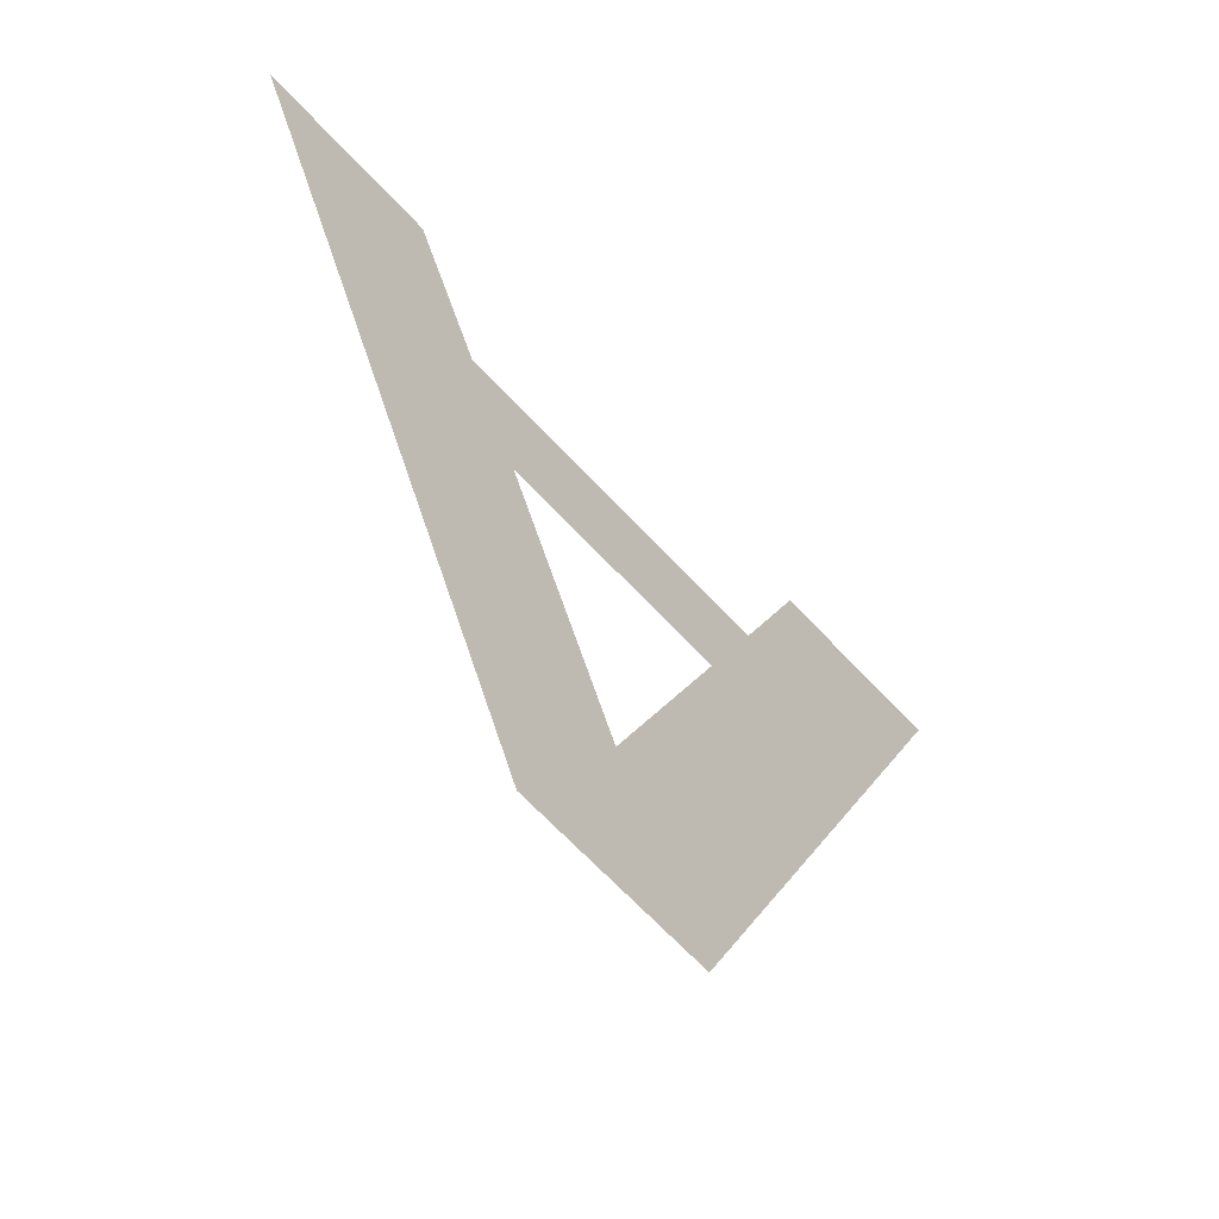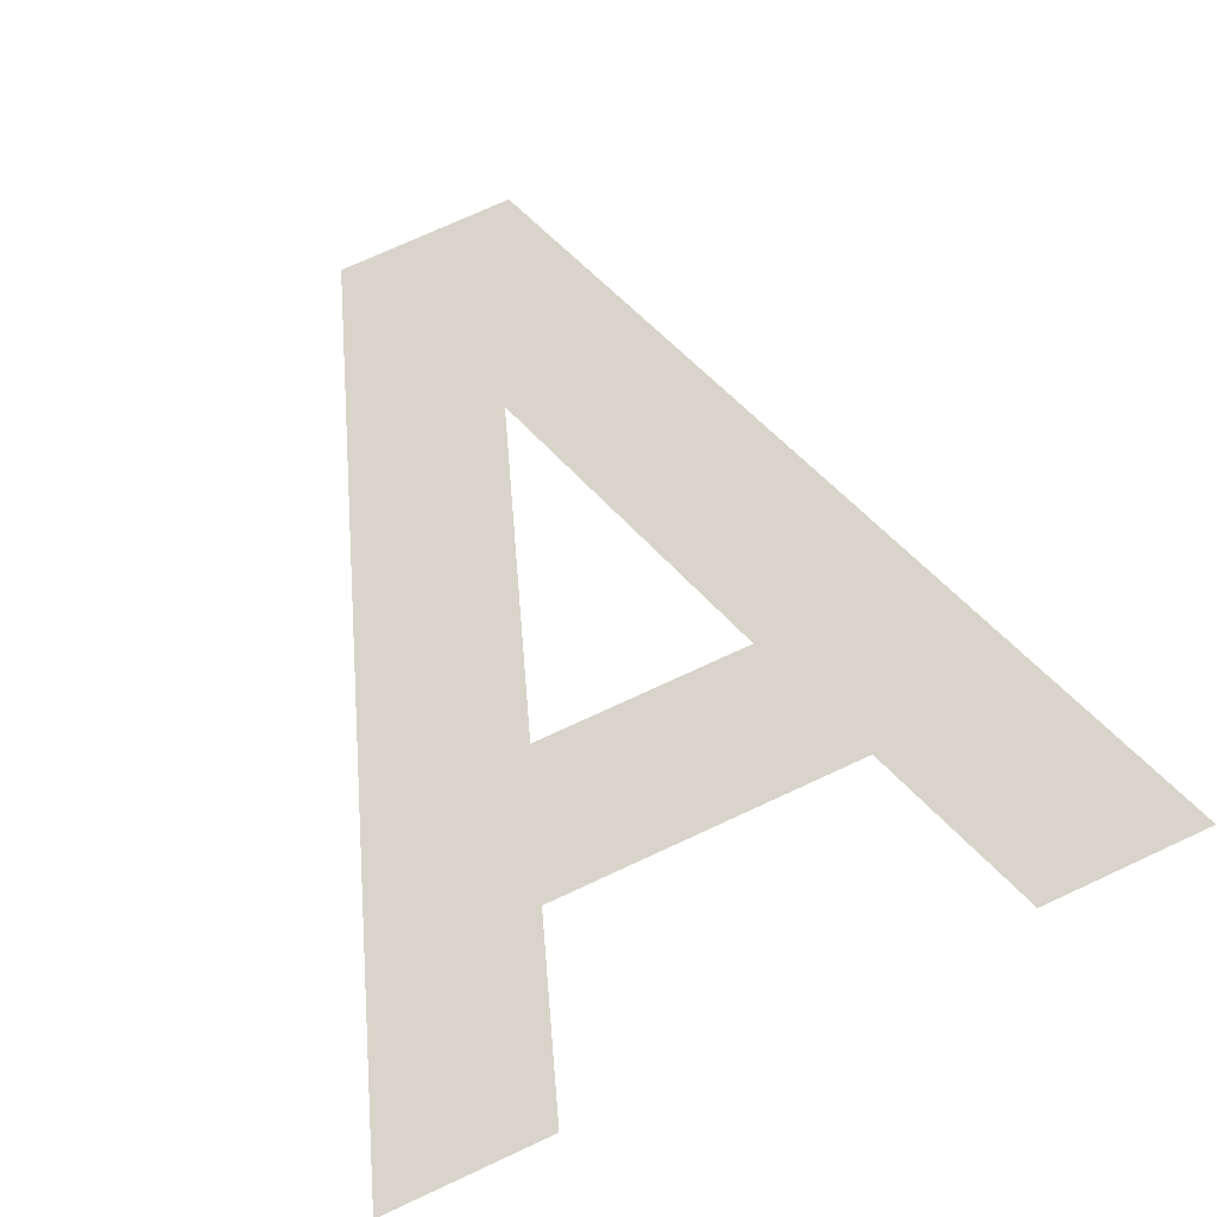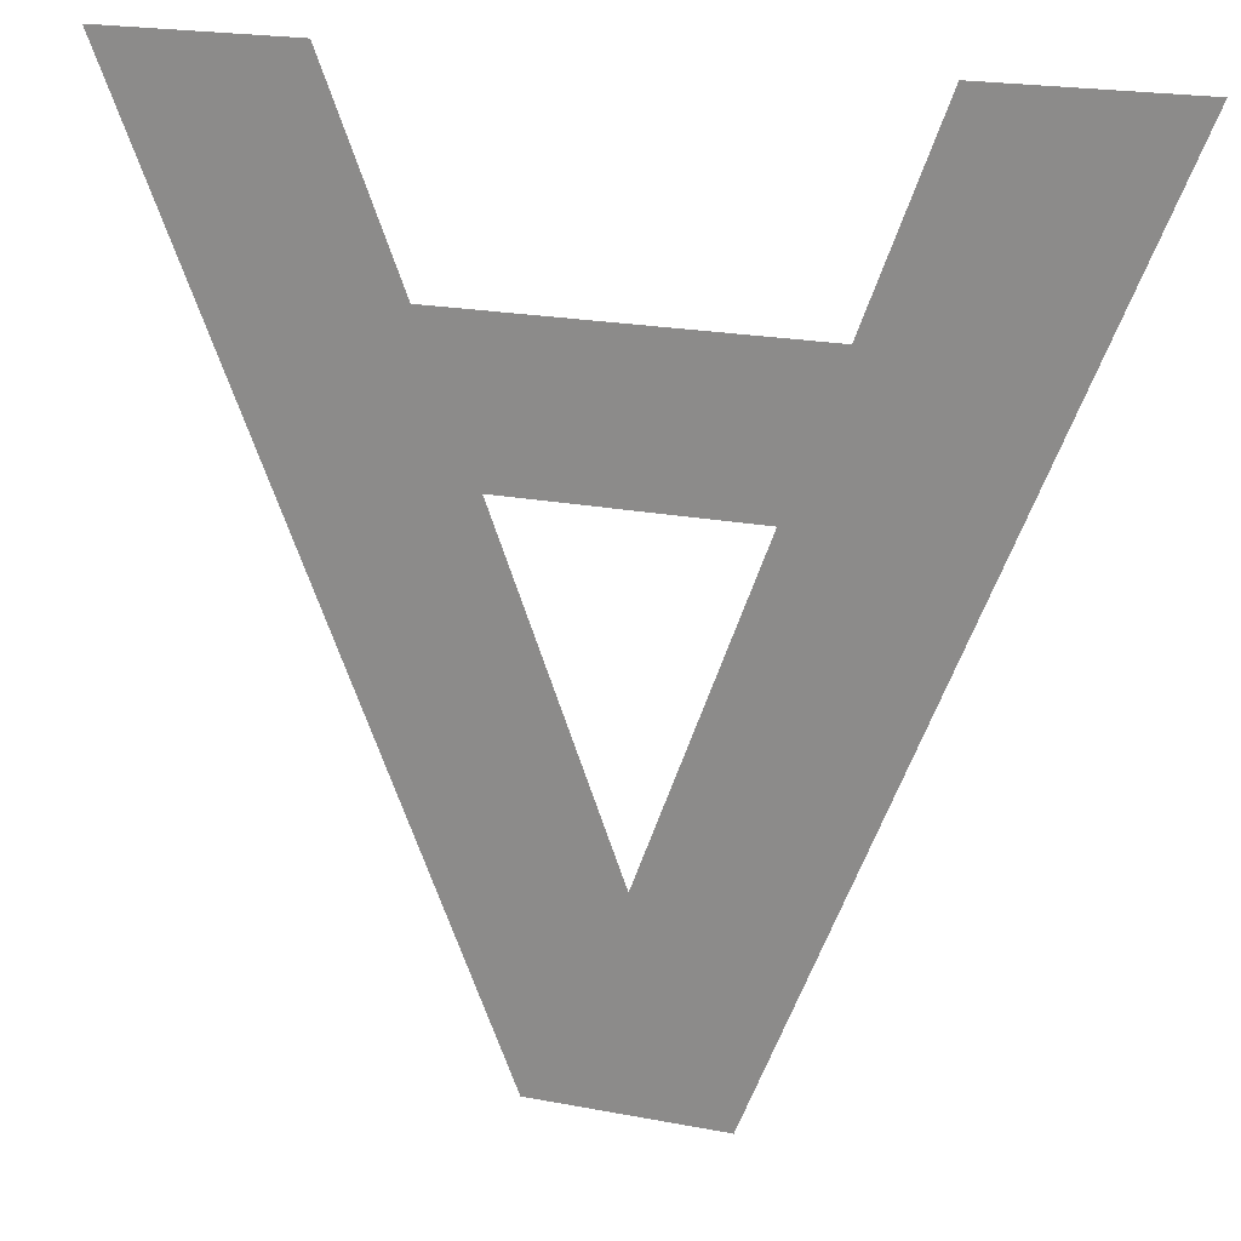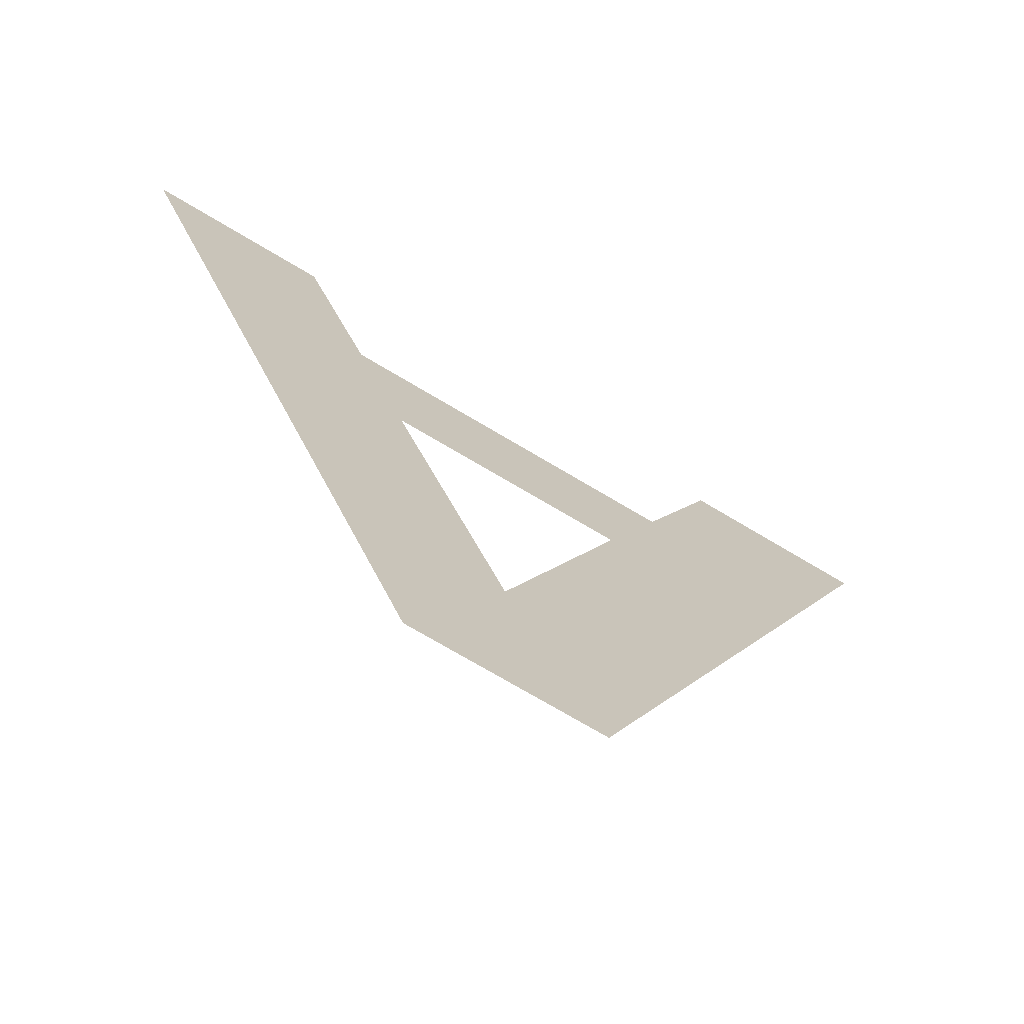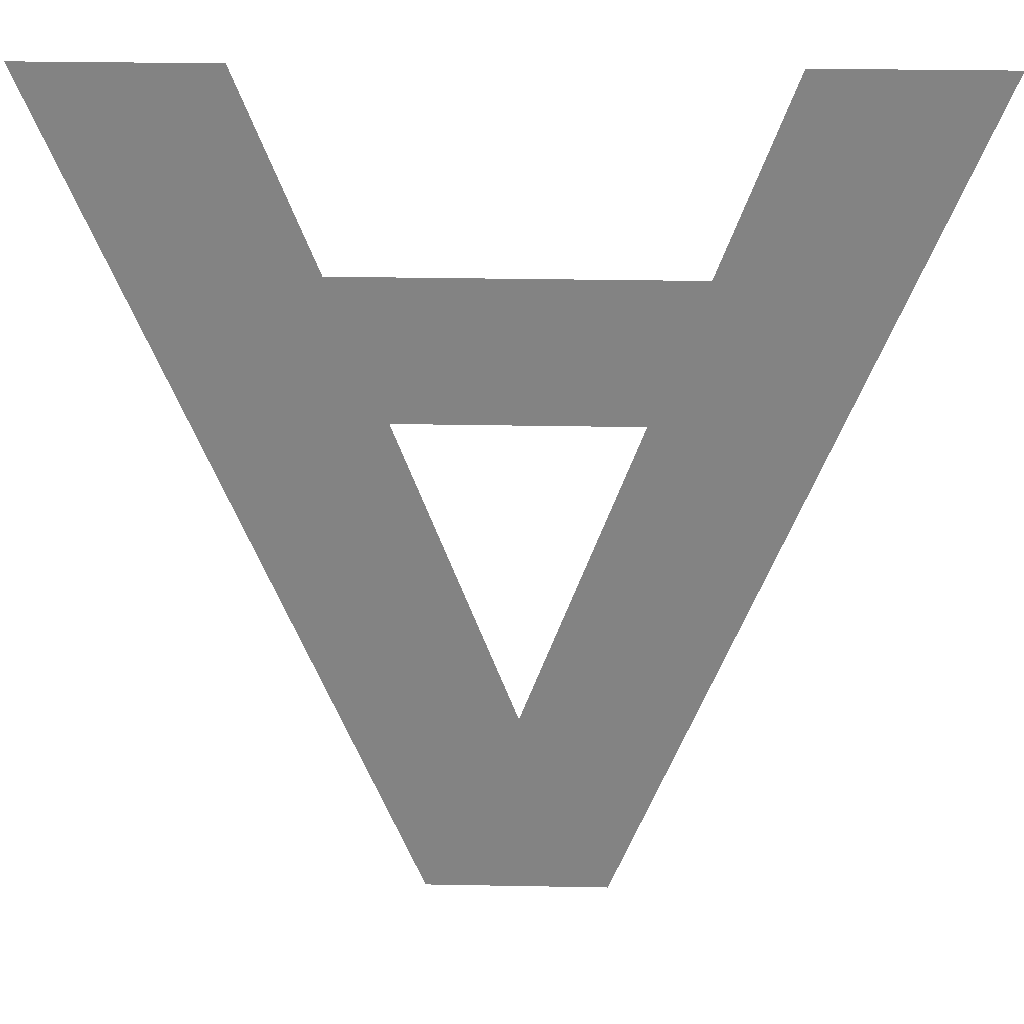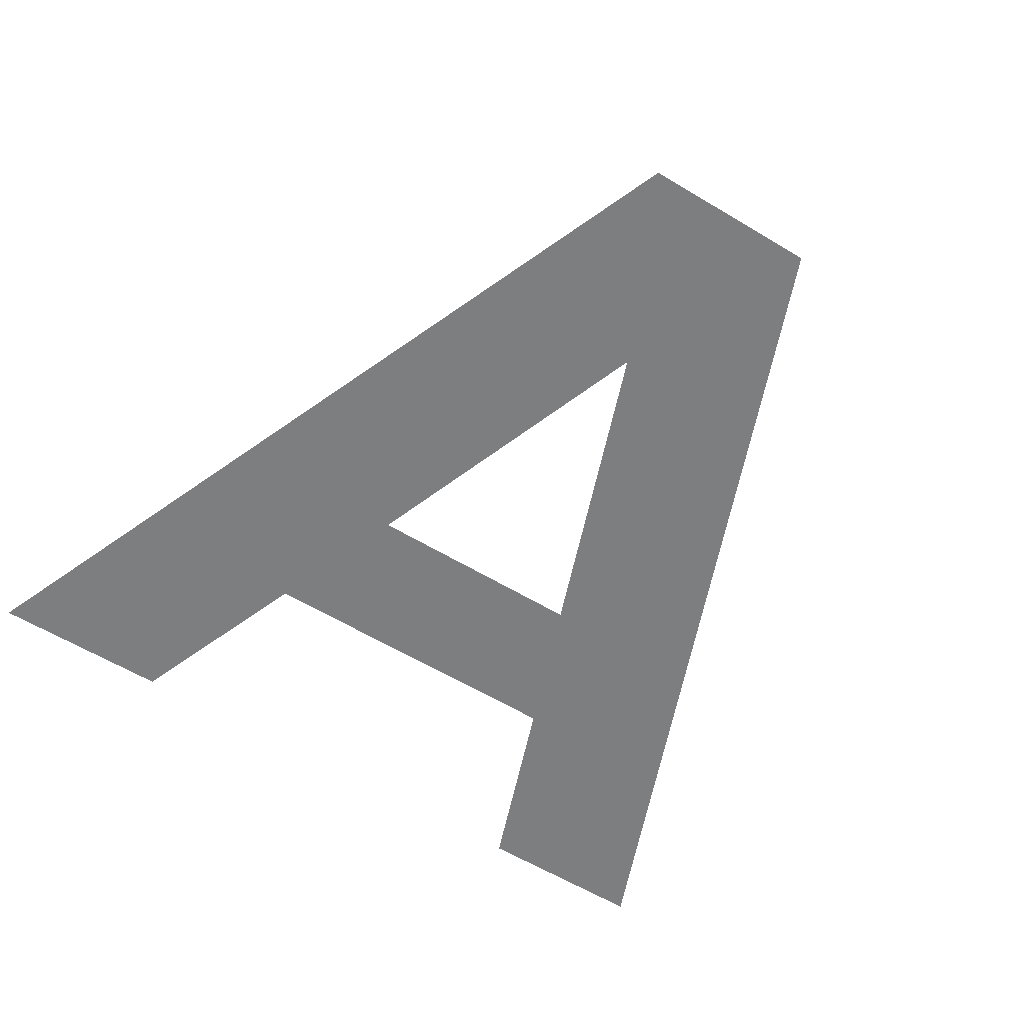
<metadata>
{"format":"obj","ext":"obj","renderer":"f3d","projection":"perspective","resolution":1024,"background":"white","views":[{"elev":-66.1,"azim":132.9,"up":"+Z"},{"elev":75.0,"azim":-24.7,"up":"+Y"},{"elev":20.9,"azim":-160.9,"up":"+Z"},{"elev":-72.2,"azim":-30.9,"up":"+Z"},{"elev":28.8,"azim":-178.4,"up":"+Z"},{"elev":-59.3,"azim":148.2,"up":"+Y"}]}
</metadata>
<code>
o mesh2/mesh2-geometry#mesh2-geometry
v -0.1985 -0.1654 0.2497
v -0.2014 -0.1654 0.2664
v -0.205 -0.1654 0.2664
v -0.2 -0.1654 0.2626
v -0.199 -0.1654 0.2598
v -0.1967 -0.1654 0.2536
v -0.1933 -0.1654 0.2626
v -0.1949 -0.1654 0.2497
v -0.1944 -0.1654 0.2598
v -0.1882 -0.1654 0.2664
v -0.1919 -0.1654 0.2664
f 1 2 3
f 2 1 4
f 3 2 1
f 4 1 2
f 4 1 5
f 5 1 4
f 5 1 6
f 6 1 5
f 5 7 4
f 4 7 5
f 6 1 8
f 8 1 6
f 7 5 9
f 9 5 7
f 6 8 9
f 9 8 6
f 9 10 7
f 7 10 9
f 9 8 10
f 10 8 9
f 7 10 11
f 11 10 7

</code>
